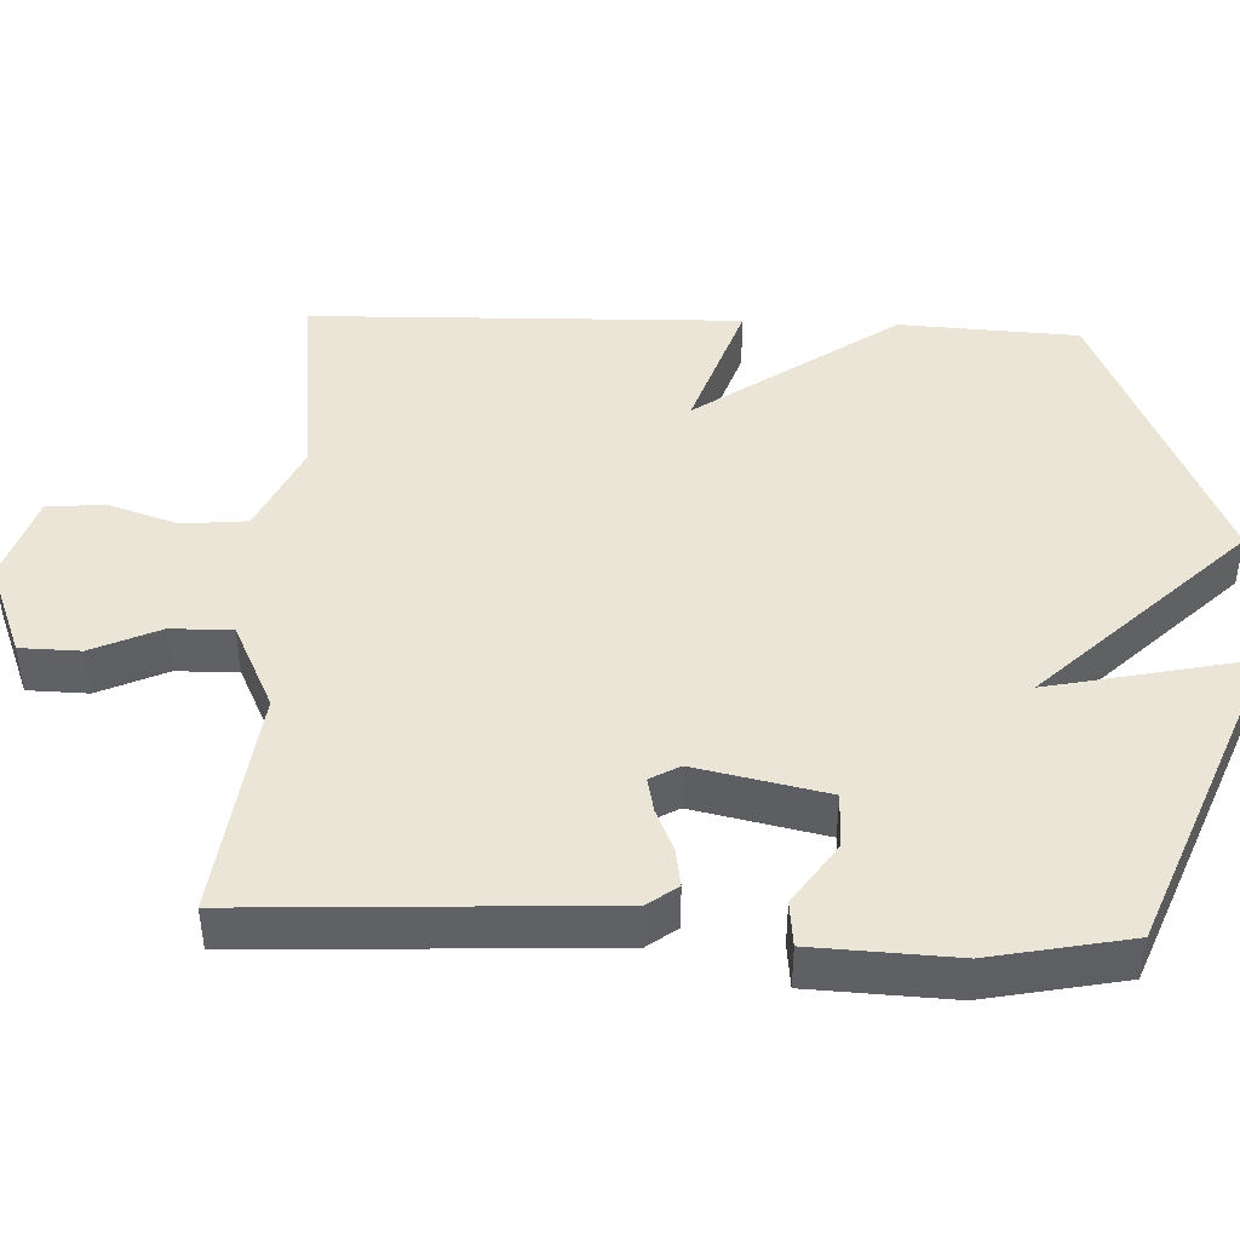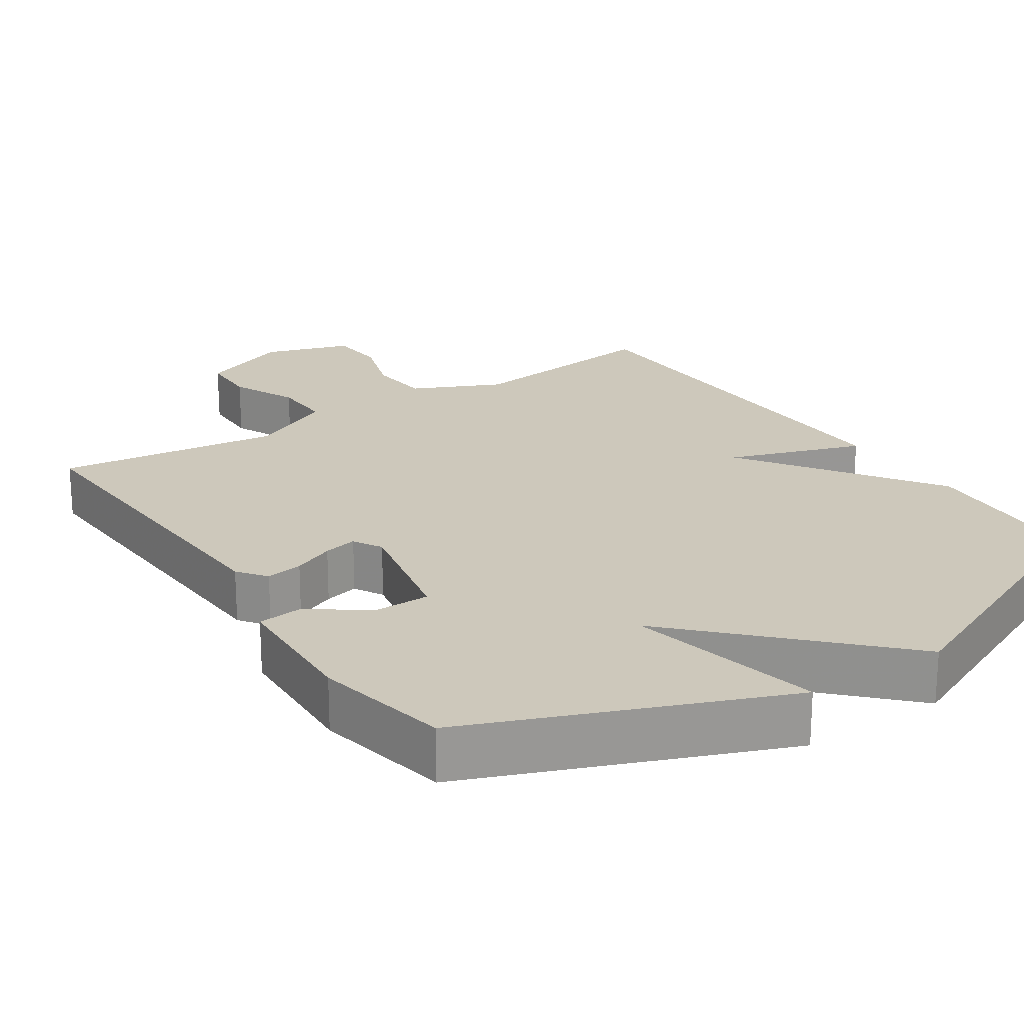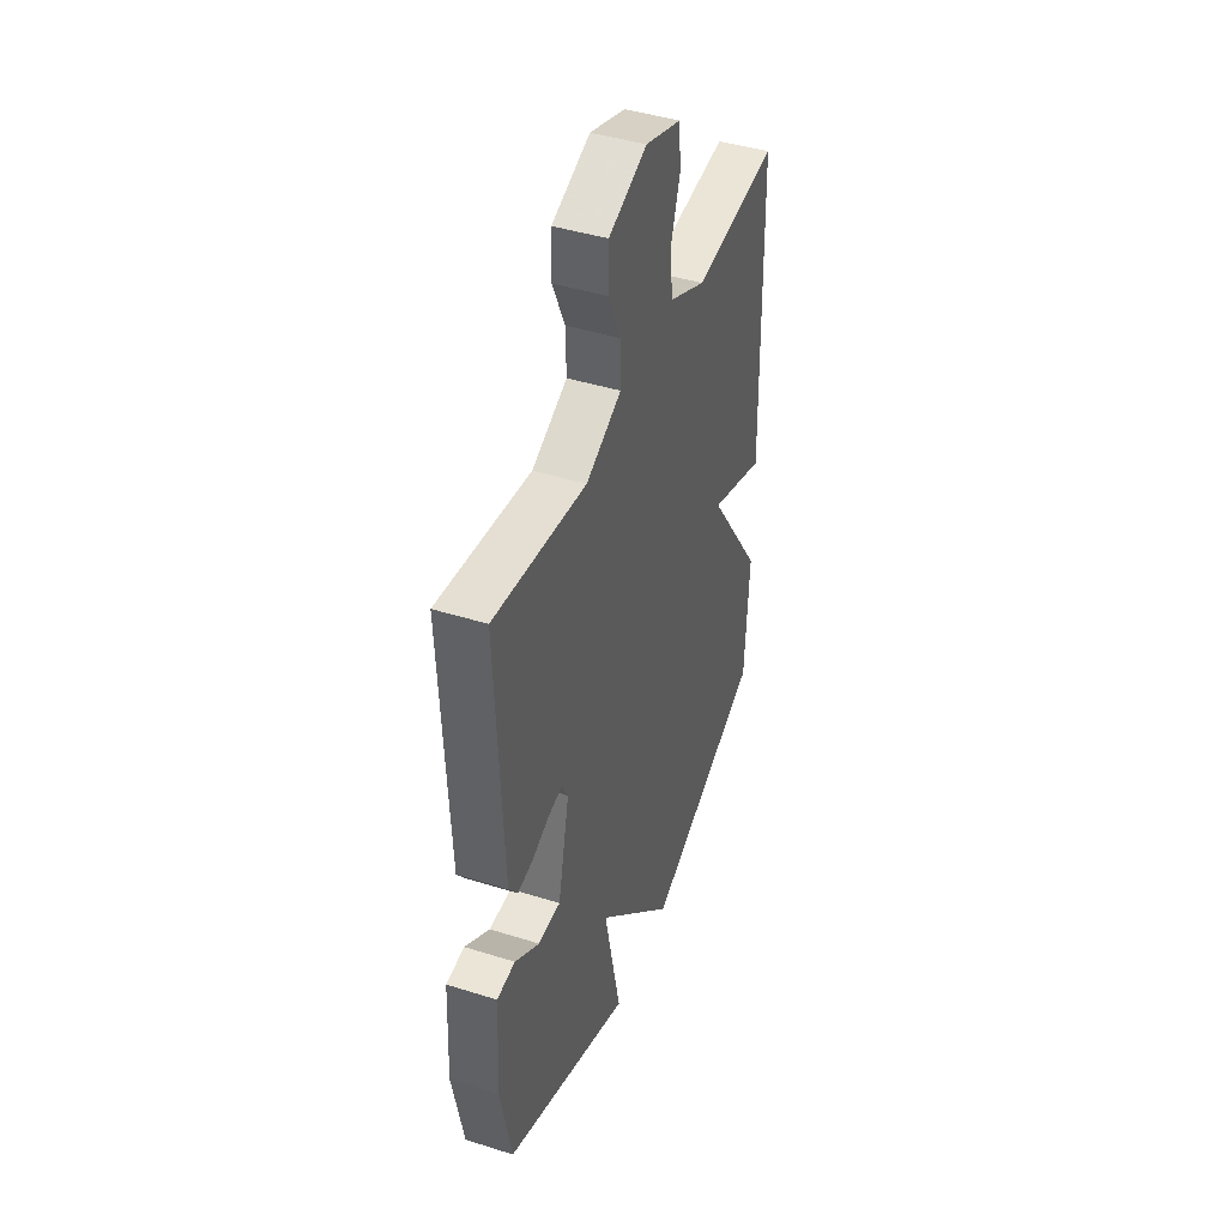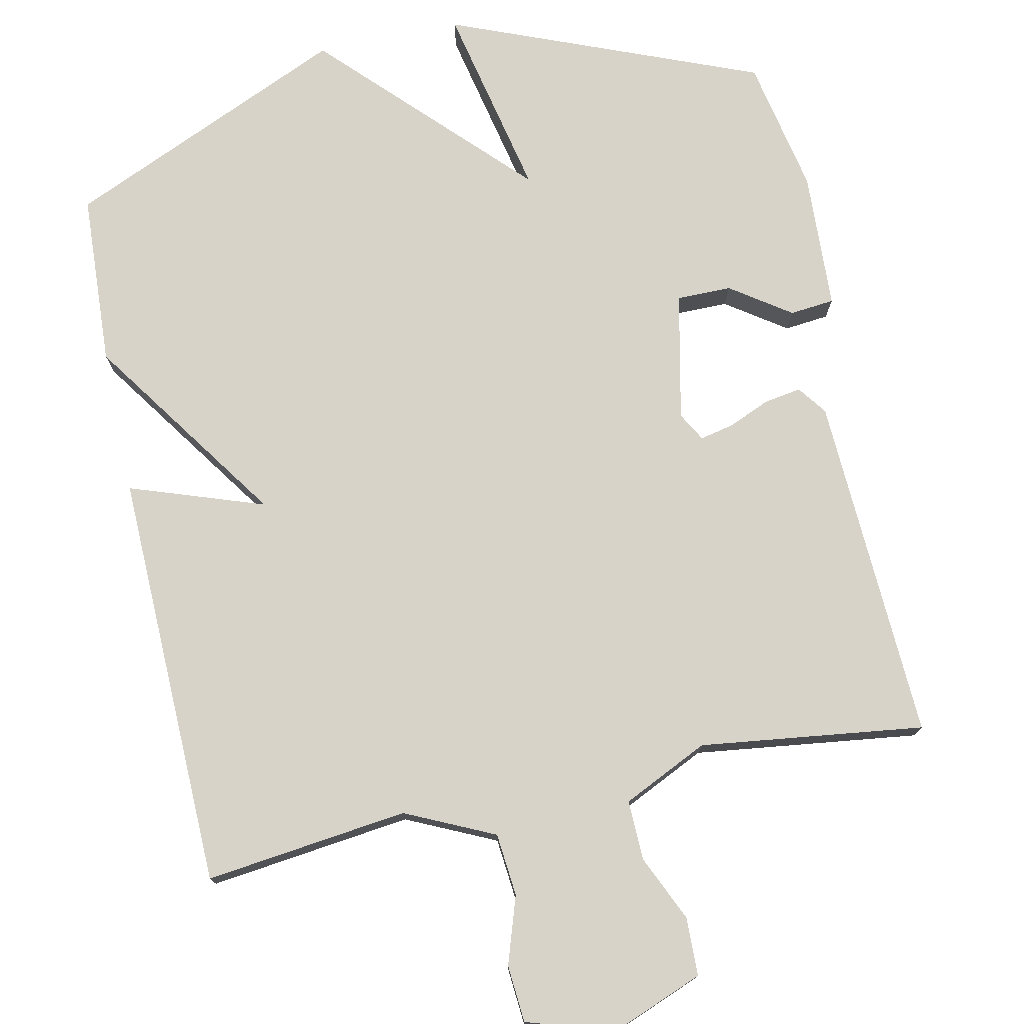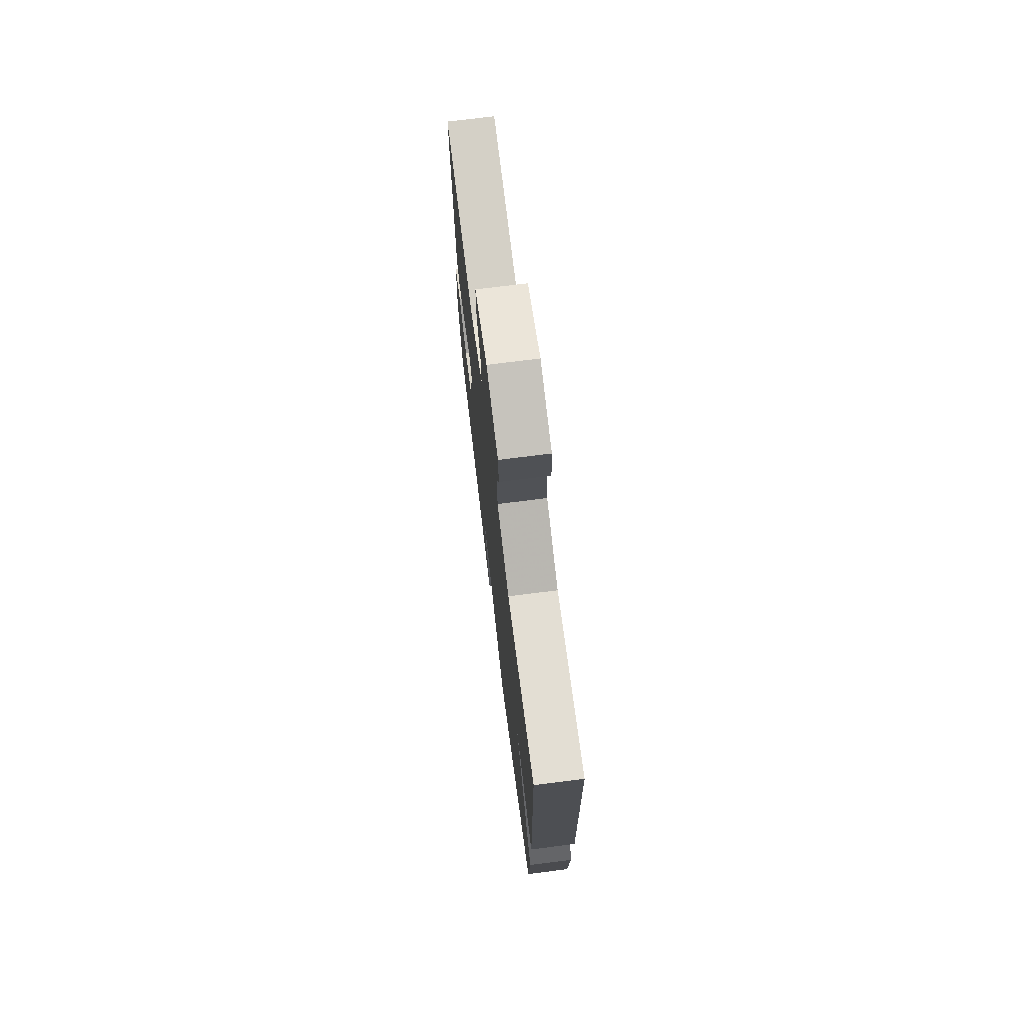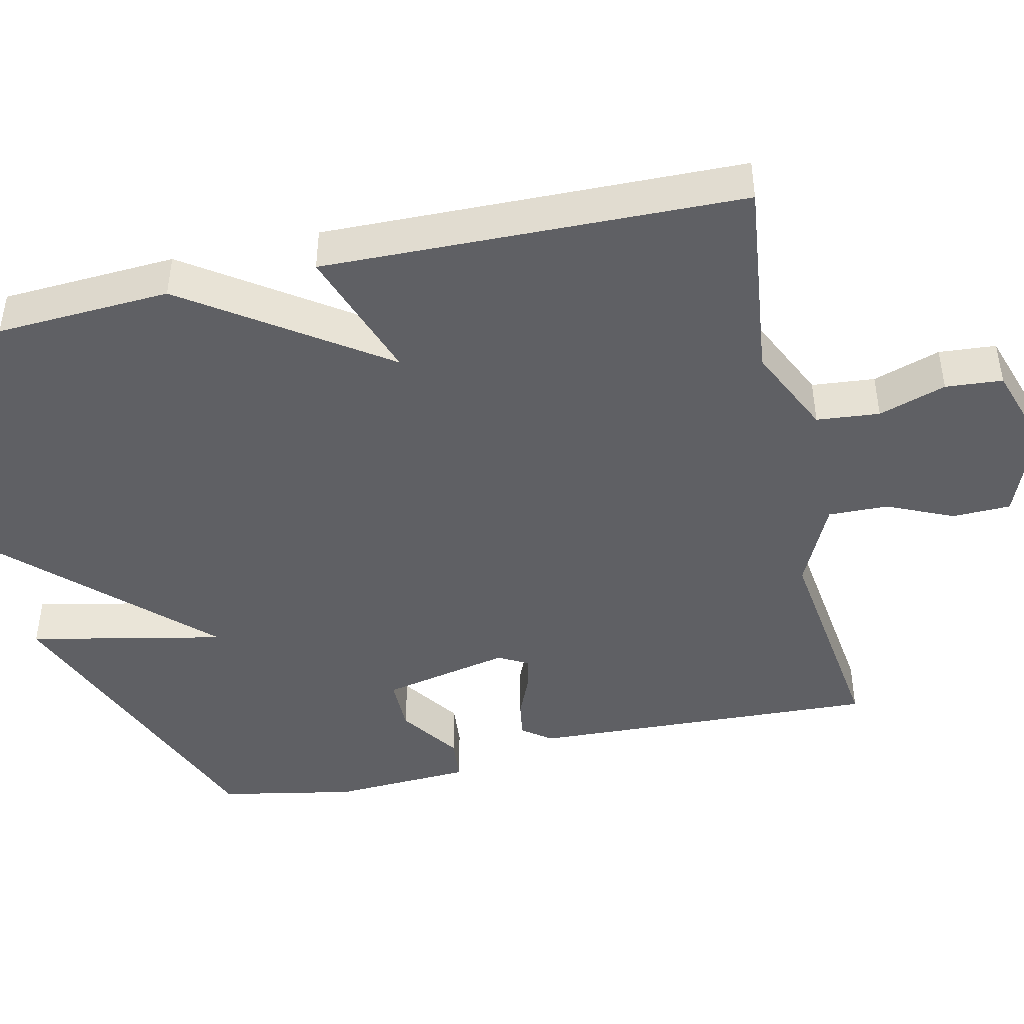
<metadata>
{"format":"obj","ext":"obj","renderer":"f3d","projection":"perspective","resolution":1024,"background":"white","views":[{"elev":44.4,"azim":92.3,"up":"+Y"},{"elev":21.9,"azim":146.2,"up":"+Y"},{"elev":43.3,"azim":110.4,"up":"+Z"},{"elev":75.8,"azim":-12.0,"up":"+Y"},{"elev":73.7,"azim":-97.2,"up":"+Z"},{"elev":-44.7,"azim":-77.2,"up":"+Y"}]}
</metadata>
<code>
v 0.5 0.07 -0.5
v 0.082 0.07 -0.668
v 0.138 0.07 -0.404
v -0.118 0.07 -0.668
v -0.5 0.07 -0.5
v -0.513 0.07 -0.265
v -0.331 0.07 -0.002
v -0.513 0.07 -0.065
v -0.5 0.07 0.5
v -0.225 0.07 0.467
v -0.105 0.07 0.523
v -0.097 0.07 0.608
v -0.127 0.07 0.699
v -0.121 0.07 0.776
v -0.004 0.07 0.814
v 0.121 0.07 0.765
v 0.123 0.07 0.686
v 0.083 0.07 0.597
v 0.081 0.07 0.516
v 0.197 0.07 0.461
v 0.5 0.07 0.5
v 0.478 0.07 0.029
v 0.449 0.07 -0.01
v 0.399 0.07 -0.002
v 0.343 0.07 0.022
v 0.297 0.07 0.032
v 0.275 0.07 -0.007
v 0.312 0.07 -0.18
v 0.386 0.07 -0.18
v 0.467 0.07 -0.124
v 0.527 0.07 -0.13
v 0.536 0.07 -0.317
v 0.5 0 -0.5
v 0.082 0 -0.668
v 0.138 0 -0.404
v -0.118 0 -0.668
v -0.5 0 -0.5
v -0.513 0 -0.265
v -0.331 0 -0.002
v -0.513 0 -0.065
v -0.5 0 0.5
v -0.225 0 0.467
v -0.105 0 0.523
v -0.097 0 0.608
v -0.127 0 0.699
v -0.121 0 0.776
v -0.004 0 0.814
v 0.121 0 0.765
v 0.123 0 0.686
v 0.083 0 0.597
v 0.081 0 0.516
v 0.197 0 0.461
v 0.5 0 0.5
v 0.478 0 0.029
v 0.449 0 -0.01
v 0.399 0 -0.002
v 0.343 0 0.022
v 0.297 0 0.032
v 0.275 0 -0.007
v 0.312 0 -0.18
v 0.386 0 -0.18
v 0.467 0 -0.124
v 0.527 0 -0.13
v 0.536 0 -0.317
f 1 2 3
f 32 1 3
f 31 32 3
f 30 31 3
f 29 30 3
f 28 29 3
f 5 6 7
f 4 5 7
f 3 4 7
f 28 3 7
f 27 28 7
f 26 27 7
f 23 24 25
f 22 23 25
f 21 22 25
f 20 21 25
f 19 20 25 26
f 16 17 18
f 15 16 18
f 14 15 18
f 13 14 18
f 12 13 18
f 11 12 18 19
f 19 26 7
f 11 19 7
f 10 11 7
f 7 8 9 10
f 35 34 33
f 35 33 64
f 35 64 63
f 35 63 62
f 35 62 61
f 35 61 60
f 39 38 37
f 39 37 36
f 39 36 35
f 39 35 60
f 39 60 59
f 39 59 58
f 57 56 55
f 57 55 54
f 57 54 53
f 57 53 52
f 58 57 52 51
f 50 49 48
f 50 48 47
f 50 47 46
f 50 46 45
f 50 45 44
f 51 50 44 43
f 39 58 51
f 39 51 43
f 39 43 42
f 42 41 40 39
f 1 33 34 2
f 2 34 35 3
f 3 35 36 4
f 4 36 37 5
f 5 37 38 6
f 6 38 39 7
f 7 39 40 8
f 8 40 41 9
f 9 41 42 10
f 10 42 43 11
f 11 43 44 12
f 12 44 45 13
f 13 45 46 14
f 14 46 47 15
f 15 47 48 16
f 16 48 49 17
f 17 49 50 18
f 18 50 51 19
f 19 51 52 20
f 20 52 53 21
f 21 53 54 22
f 22 54 55 23
f 23 55 56 24
f 24 56 57 25
f 25 57 58 26
f 26 58 59 27
f 27 59 60 28
f 28 60 61 29
f 29 61 62 30
f 30 62 63 31
f 31 63 64 32
f 32 64 33 1

</code>
